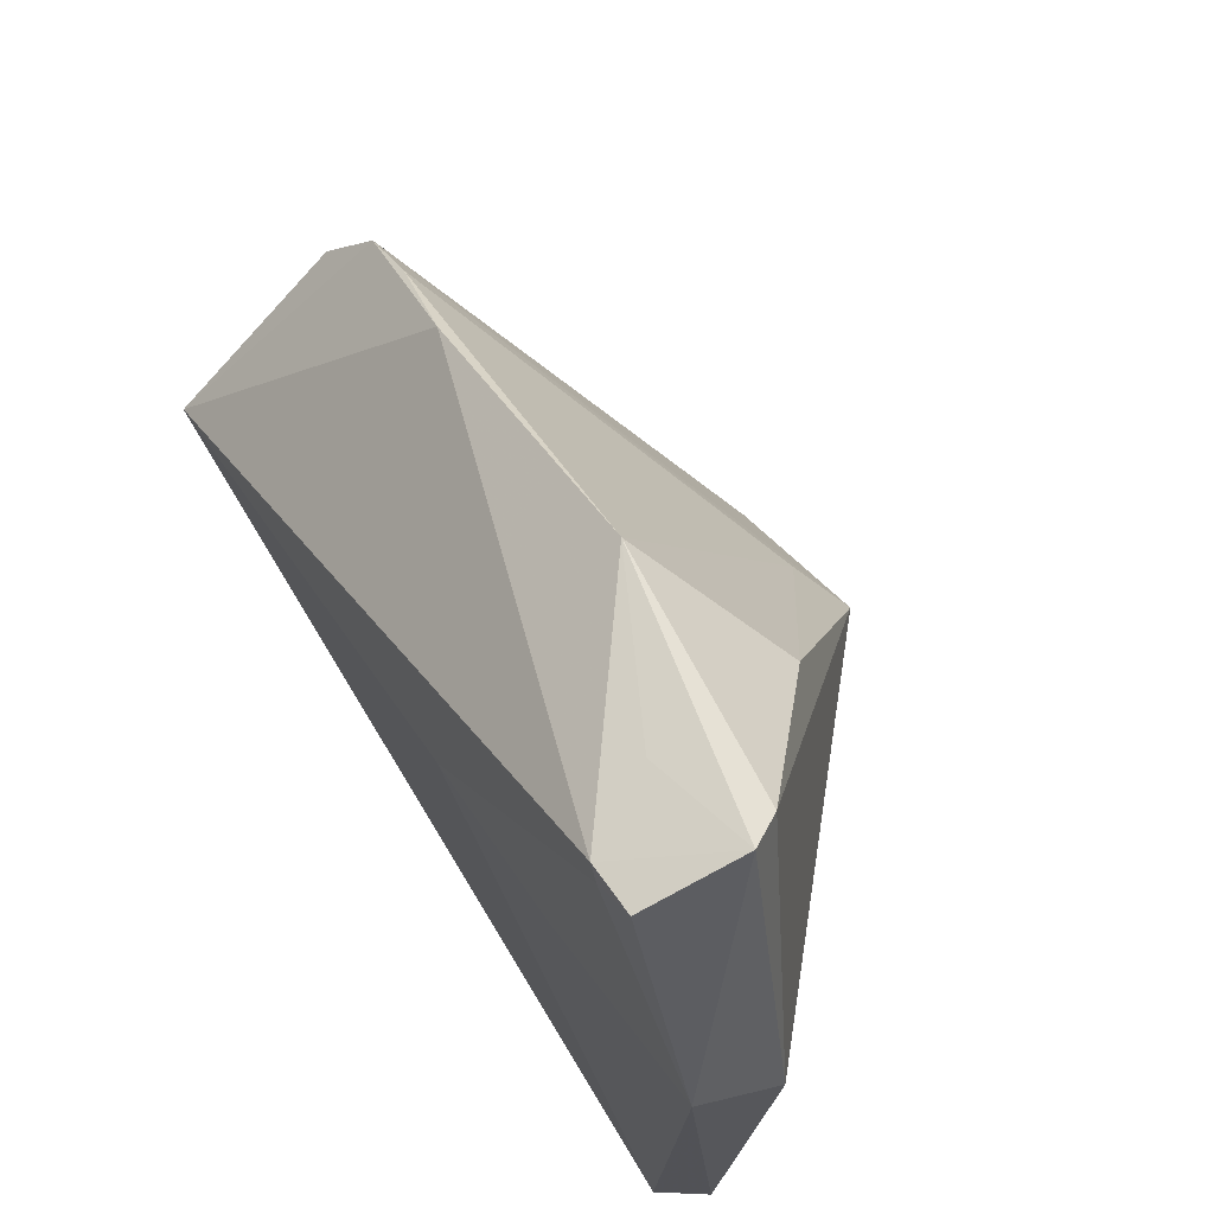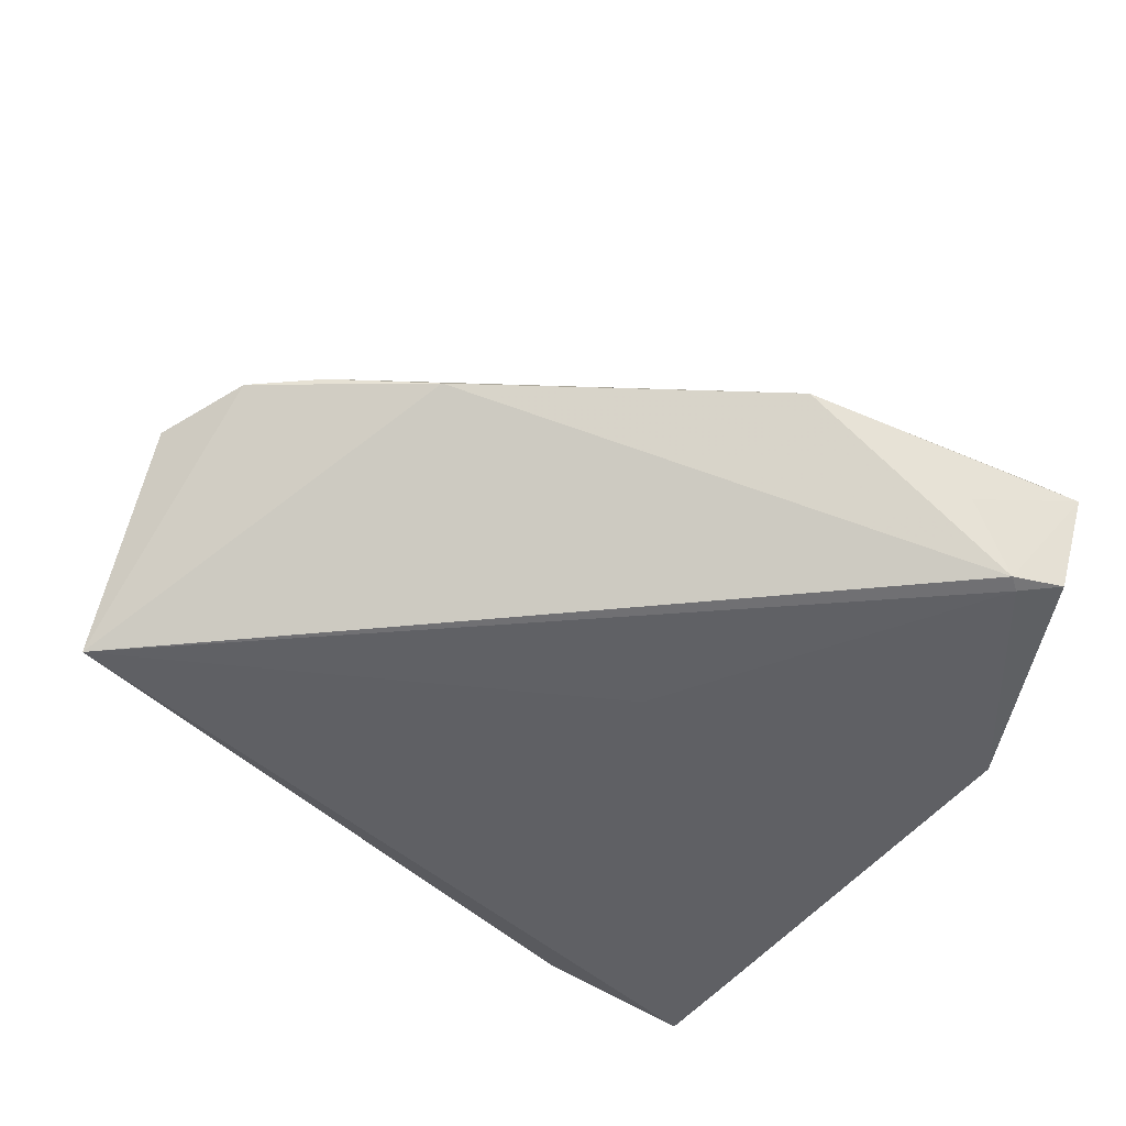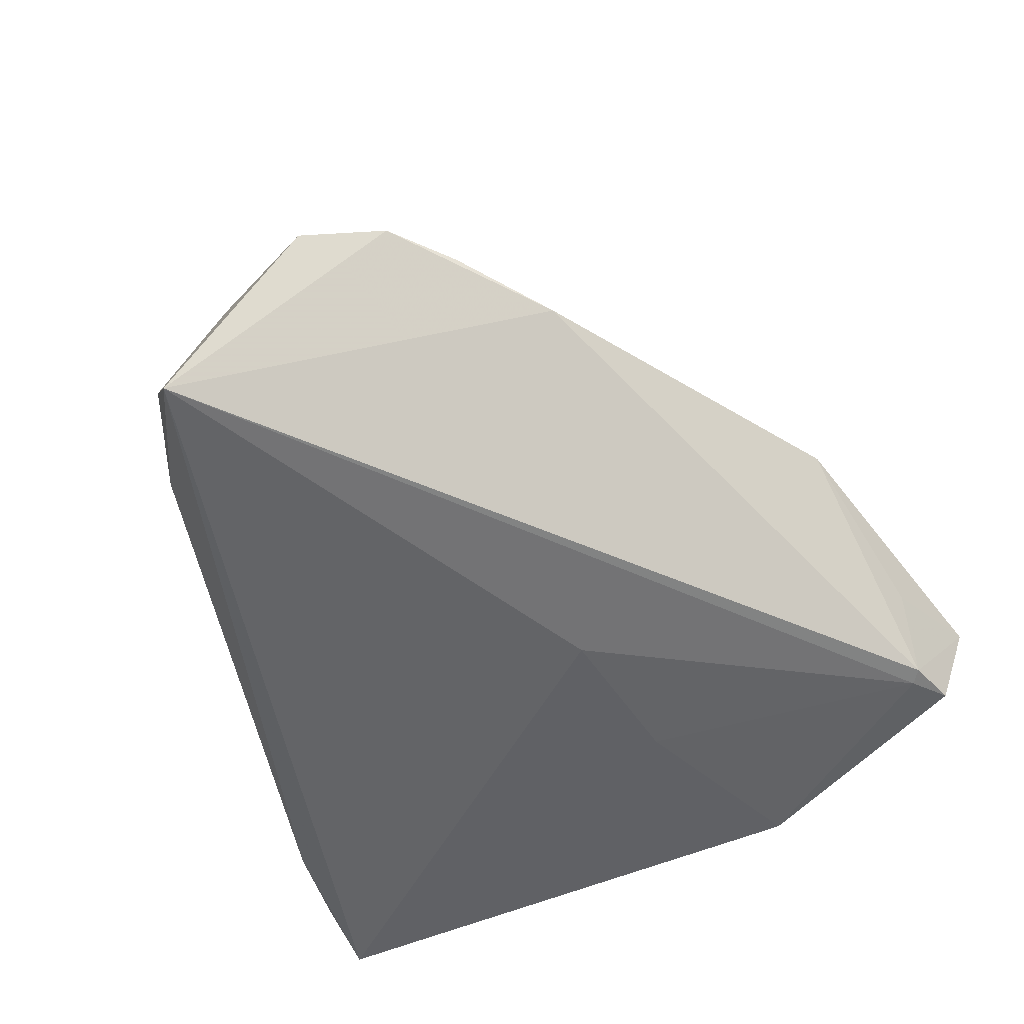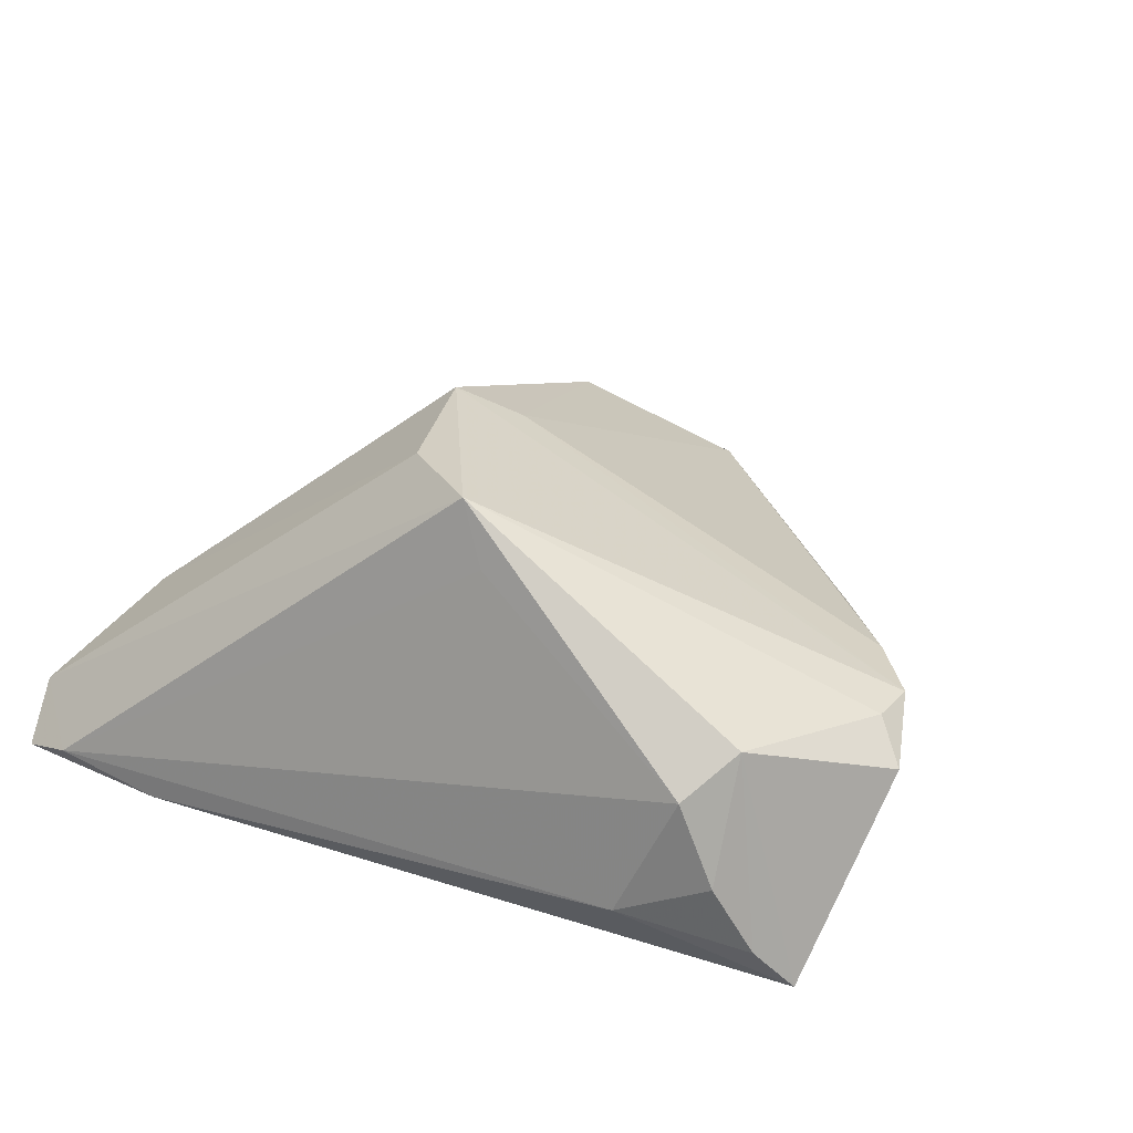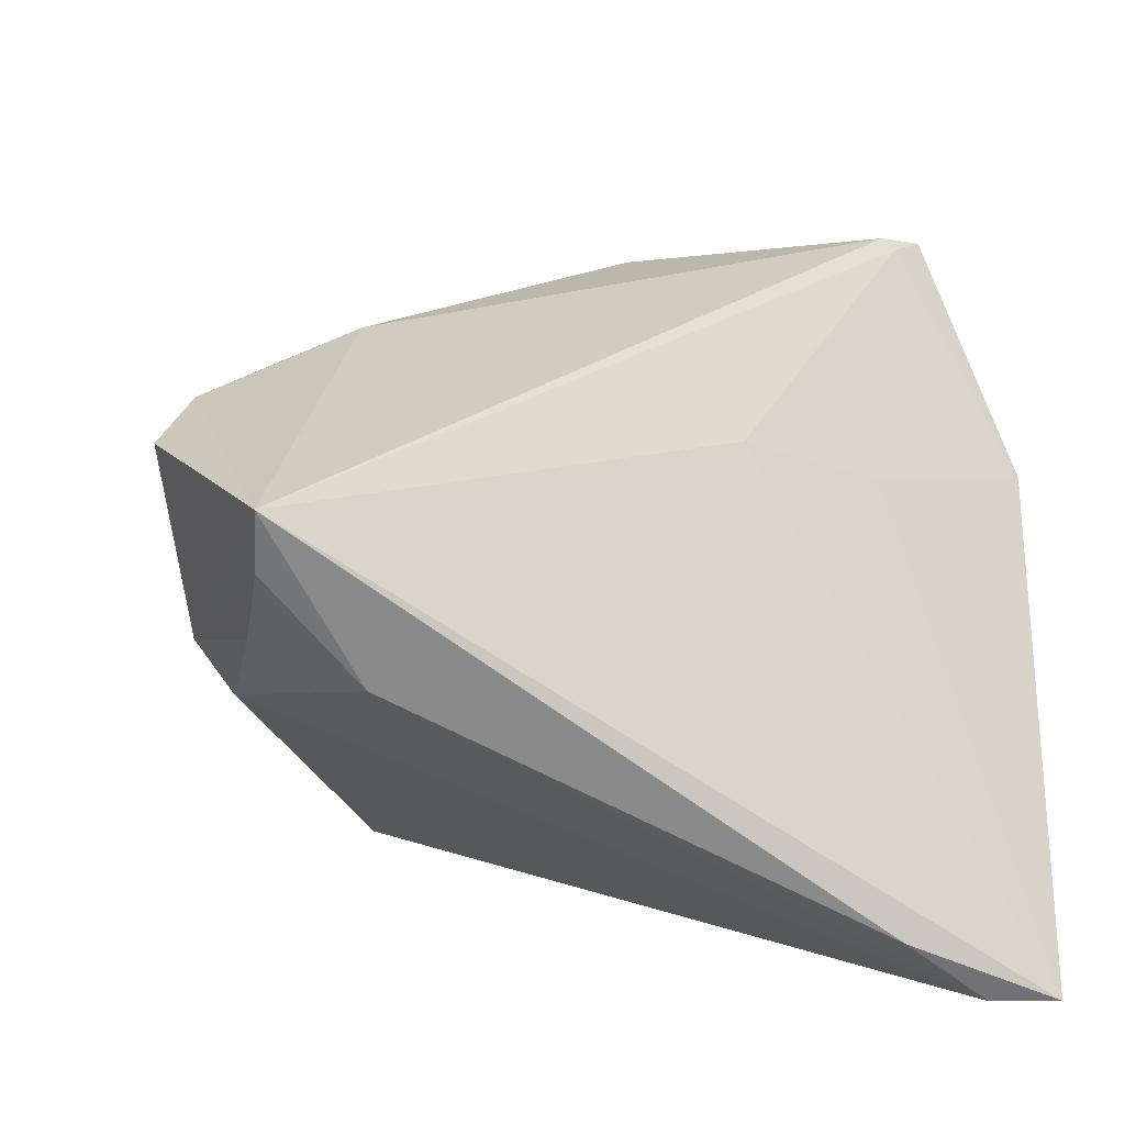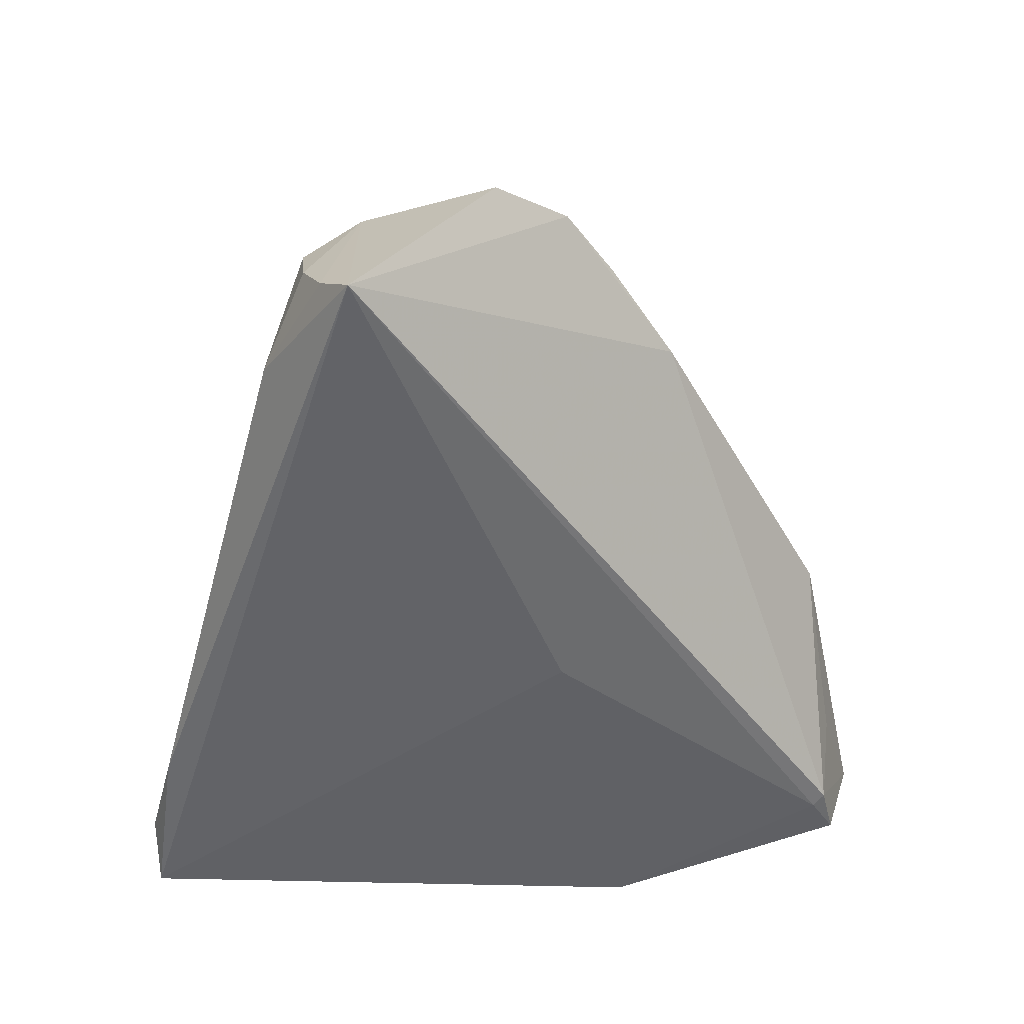
<metadata>
{"format":"obj","ext":"obj","renderer":"f3d","projection":"perspective","resolution":1024,"background":"white","views":[{"elev":70.7,"azim":-122.4,"up":"+Y"},{"elev":-43.8,"azim":148.0,"up":"+Z"},{"elev":-51.2,"azim":116.0,"up":"+Z"},{"elev":31.3,"azim":42.2,"up":"+Z"},{"elev":-26.8,"azim":144.6,"up":"+Y"},{"elev":-51.0,"azim":88.5,"up":"+Z"}]}
</metadata>
<code>
v -0.04592 -0.04606 -0.0232
v 0.04584 -0.0008379 0.0007996
v 0.03298 -0.02925 -0.01569
v 0.01196 -0.02646 0.01635
v 0.04462 0.005329 4.807e-05
v -0.04796 0.01596 -0.02161
v -0.02171 0.02807 0.006355
v -0.006476 0.006319 -0.0232
v 0.04647 -0.02227 -0.01823
v 0.05013 -0.003167 -0.003093
v -0.05013 -0.03947 -0.01869
v -0.05013 0.01078 -0.01285
v 0.03747 0.01099 -0.0001213
v -0.003759 -0.01998 0.02184
v -0.02546 0.008025 -0.02263
v -0.03595 0.04345 -0.02056
v 0.04957 -0.01887 -0.0232
v 0.0387 -0.0257 -0.000845
v -0.03012 0.04185 -0.02072
v -0.03499 0.04377 -0.005967
v -0.006967 0.03927 -0.002965
v -0.03838 -0.04669 -0.0202
v -0.03732 0.04669 -0.009734
v -0.03163 0.04059 -0.02109
v 0.008391 -0.02525 0.0232
v -0.02534 0.04261 -0.01226
v 0.02713 0.01868 -0.001982
v -0.01152 -0.006019 0.02194
v -0.006203 -0.000564 0.01809
v 0.04274 -0.02483 -0.01036
v -0.04837 -0.02105 -0.01346
v -0.04399 -0.02529 -0.008302
v -0.02563 -0.04373 -0.02228
v 0.04126 -0.019 0.0033
f 8 17 1
f 20 12 28
f 34 17 10
f 17 5 10
f 15 8 1
f 16 19 24
f 8 15 24
f 17 8 24
f 24 19 17
f 28 12 32
f 32 14 28
f 16 24 6
f 6 15 1
f 6 24 15
f 21 20 7
f 7 20 28
f 23 20 21
f 23 19 16
f 12 20 23
f 16 6 23
f 23 6 12
f 30 18 3
f 34 18 30
f 34 10 2
f 2 10 5
f 28 5 29
f 5 13 29
f 29 13 21
f 21 7 29
f 29 7 28
f 17 19 27
f 27 5 17
f 27 13 5
f 27 19 21
f 21 13 27
f 22 18 4
f 3 18 22
f 31 32 12
f 14 32 11
f 1 22 11
f 32 31 11
f 11 31 12
f 11 6 1
f 12 6 11
f 21 19 26
f 26 23 21
f 19 23 26
f 9 3 17
f 9 30 3
f 9 17 34
f 34 30 9
f 1 17 33
f 33 22 1
f 17 3 33
f 3 22 33
f 28 14 25
f 25 5 28
f 25 2 5
f 25 22 4
f 34 2 25
f 14 11 25
f 25 11 22
f 25 18 34
f 4 18 25

</code>
